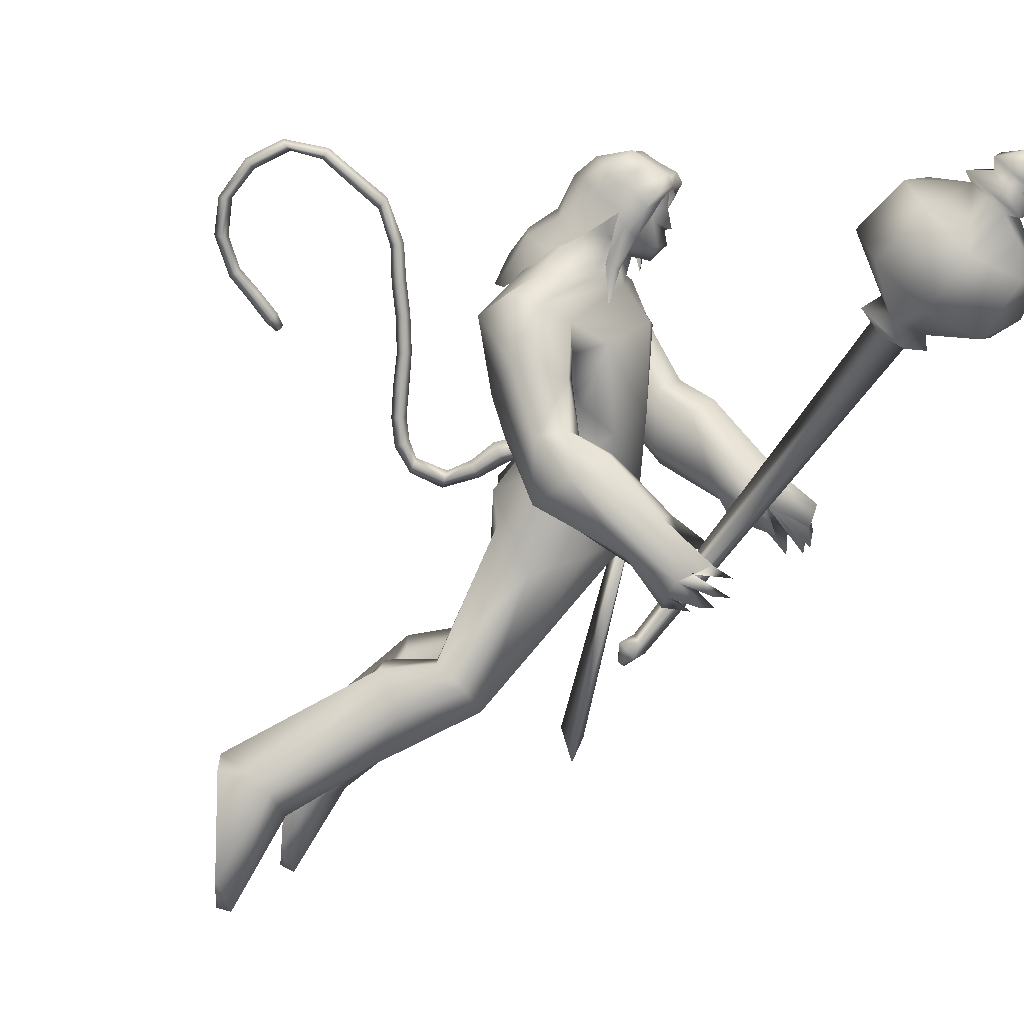
<metadata>
{"format":"obj","ext":"obj","renderer":"f3d","projection":"perspective","resolution":1024,"background":"white","views":[{"elev":-74.3,"azim":-17.7,"up":"+Y"}]}
</metadata>
<code>
o body_mesh15-geometry.001
v -3.043 -0.1683 4.741
v -2.664 -0.06248 5.054
v -3.02 -0.1389 4.668
v -2.796 -0.1566 5.274
v -2.817 -0.348 5.292
v -2.585 -0.1656 5.35
v -2.597 -0.3319 5.378
v -2.452 -0.4069 5.326
v -2.686 -0.4452 5.155
v -3.335 -0.2202 4.687
v -2.682 -0.1978 4.903
v -2.494 -0.1204 5.234
v -2.293 -0.1799 5.329
v -2.403 -0.04389 5.353
v -2.532 -0.2706 6.007
v -2.506 -0.07957 5.826
v -2.587 -0.1841 6.124
v -2.526 0.01732 6.039
v -2.486 0.02147 6.317
v -2.556 0.2228 6.083
v -2.385 0.2191 6.471
v -2.249 0.2961 6.416
v -2.455 -0.188 6.437
v -2.325 -0.2983 6.388
v -2.357 -0.4156 5.886
v -2.359 -0.3402 5.239
v -2.724 -0.3435 4.873
v -3.092 -0.3217 4.615
v -2.997 -0.2693 4.518
v -3.329 -0.319 4.653
v -3.202 -0.5101 4.245
v -3.192 -0.1979 4.182
v -3.163 -0.3335 4.055
v -3.098 -0.2569 4.069
v -3.099 -0.3968 4.086
v -3.126 -0.1854 4.42
v -2.141 -0.2922 6.004
v -2.043 -0.1551 5.939
v -2.218 -0.001838 5.797
v -2.071 -0.009705 5.858
v -1.948 -0.01522 6.074
v -2.19 -0.2362 6.51
v -2.073 -0.07055 6.592
v -2.361 -0.3261 6.597
v -2.58 0.06428 6.586
v -2.19 0.247 6.639
v -2.222 0.3145 6.821
v -2.537 0.4244 6.809
v -2.344 0.2455 6.708
v -2.339 0.4107 6.649
v -2.446 0.574 6.882
v -2.245 0.4748 6.649
v -2.342 0.5576 7.02
v -2.413 0.3743 7.077
v -2.523 0.4235 6.962
v -2.518 0.1251 7.27
v -2.596 0.04127 7.268
v -2.674 0.09909 6.937
v -2.814 -0.2169 6.776
v -2.511 -0.3966 6.782
v -2.348 -0.3639 6.883
v -2.112 0.1424 6.539
v -2.082 0.275 6.001
v -2.014 0.1301 5.944
v -2.411 0.008568 5.866
v -2.461 0.09779 5.814
v -2.471 0.2958 5.982
v -2.139 0.1996 6.914
v -2.186 -0.09322 6.973
v -2.517 -0.4028 6.929
v -2.331 -0.04538 7.076
v -2.671 -0.4816 6.97
v -2.458 -0.1574 7.095
v -2.692 -0.2903 7.052
v -2.588 -0.07068 7.263
v -2.805 -0.2289 6.936
v -2.459 -0.129 7.259
v -2.339 -0.04564 7.196
v -2.384 0.09069 7.266
v -2.29 0.05919 7.251
v -2.433 0.1231 7.434
v -2.385 0.1143 7.429
v -2.608 0.08998 7.425
v -2.358 0.116 7.103
v -2.215 0.3205 6.961
v -2.203 0.2219 6.825
v -2.105 0.2797 6.857
v -2.117 0.1685 6.537
v -2.031 0.1227 6.67
v -1.99 0.02157 6.442
v -2.198 0.3487 6.514
v -1.92 0.1718 6.356
v -1.861 0.2723 6.423
v -1.759 0.2168 6.621
v -1.947 0.3454 6.652
v -2.177 0.4967 6.808
v -2.252 0.4874 7.018
v -1.95 0.2152 6.717
v -1.899 -0.02015 6.653
v -1.808 0.05842 6.711
v -1.715 -0.1289 6.391
v -1.481 -0.1284 6.306
v -1.578 -0.00913 6.378
v -1.619 -0.1942 6.49
v -1.388 -0.09107 6.263
v -1.364 -0.06039 6.34
v -1.36 -0.07846 6.415
v -1.483 -0.1178 6.538
v -1.627 -0.2357 6.316
v -1.44 -0.3078 6.322
v -1.499 -0.1952 6.407
v -1.328 -0.3541 6.407
v -1.336 -0.1369 6.468
v -1.304 -0.3005 6.281
v -1.294 -0.1946 6.314
v -1.31 -0.2484 6.486
v -1.286 -0.2329 6.371
v -1.298 -0.3608 6.329
v -1.354 -0.2219 6.236
v -2.615 -0.05967 7.425
v -2.363 -0.1584 7.239
v -2.263 -0.06683 7.204
v -2.214 -0.02948 7.282
v -2.257 -0.1368 7.277
v -2.337 -0.1684 7.42
v -2.514 -0.1392 7.389
v -2.297 -0.09801 7.367
v -2.243 -0.02402 7.339
v -2.266 0.03732 7.428
v -2.291 0.04041 7.53
v -2.287 -0.07294 7.539
v -2.36 -0.16 7.525
v -2.265 -0.07976 7.434
v -2.223 -0.09026 7.357
v -2.513 -0.135 7.428
v -2.558 -0.2969 6.623
v -2.448 -0.446 6.721
v -2.875 -0.3549 6.835
v -2.73 -0.4518 6.561
v -2.632 -0.4673 6.422
v -2.44 -0.4925 6.416
v -2.472 -0.5691 6.745
v -2.541 -0.7237 6.515
v -2.416 -0.6902 6.572
v -2.37 -0.8638 6.432
v -2.464 -0.7424 6.258
v -2.396 -0.6266 6.226
v -2.295 -0.5311 6.344
v -2.702 -0.5624 6.729
v -2.787 -0.438 6.98
v -2.358 -0.5785 6.534
v -2.218 -0.6504 6.527
v -2.25 -0.7799 6.552
v -2.069 -0.8412 6.195
v -2.026 -0.6714 6.287
v -1.936 -0.759 6.388
v -1.984 -0.8561 6.393
v -1.864 -0.9608 6.191
v -1.88 -0.9456 6.117
v -1.874 -0.8842 6.054
v -1.91 -0.8122 6.125
v -1.877 -0.8089 6.214
v -1.852 -0.8001 6.285
v -1.749 -0.9399 6.292
v -1.81 -0.9613 6.24
v -1.736 -0.8981 6.102
v -1.666 -0.8092 6.094
v -1.734 -0.7684 6.314
v -1.636 -0.8115 6.23
v -1.615 -0.7964 6.148
v -1.701 -0.9007 6.162
v -1.749 -0.8095 6.051
v -2.502 0.1695 5.332
v -2.496 0.3368 5.355
v -2.273 0.4222 5.84
v -2.24 0.312 5.246
v -2.201 0.1514 5.344
v -2.326 0.02792 5.361
v -2.399 0.109 5.231
v -2.7 0.1769 5.224
v -2.548 0.06045 5.031
v -2.836 0.1913 4.725
v -2.798 0.1548 4.653
v -3.057 0.1333 4.606
v -3.077 0.2519 4.664
v -3.067 0.3445 4.629
v -2.959 0.17 4.194
v -2.958 0.4872 4.223
v -2.933 0.2904 4.052
v -2.866 0.3547 4.073
v -2.845 0.3353 4.6
v -2.702 0.3699 5.234
v -2.544 0.4475 5.116
v -2.343 0.3944 5.314
v -2.527 0.1908 4.901
v -2.551 0.3396 4.857
v -2.763 0.2689 4.502
v -2.883 0.1808 4.428
v -2.87 0.2138 4.071
v -3.314 -0.1116 4.607
v -1.978 0.009795 6.245
v -1.991 -0.06354 6.231
v -1.859 0.08696 5.113
v -1.899 -0.1173 5.061
v -2.033 0.03195 6.235
v -1.958 0.142 5.109
f 1 2 3
f 4 2 1
f 4 5 6
f 6 5 7
f 5 8 7
f 5 9 8
f 4 1 5
f 5 1 10
f 2 11 3
f 12 11 2
f 12 13 11
f 12 14 13
f 6 14 12
f 15 6 7
f 15 16 6
f 16 15 17
f 17 15 25
f 15 7 25
f 7 8 25
f 9 26 8
f 9 27 26
f 28 27 9
f 28 29 27
f 30 31 28
f 32 31 30
f 32 33 31
f 32 34 33
f 34 29 35
f 36 29 34
f 28 35 29
f 35 28 31
f 31 33 35
f 34 35 33
f 3 29 36
f 11 29 3
f 27 29 11
f 26 27 11
f 26 11 13
f 25 8 26
f 25 26 37
f 38 37 26
f 40 38 39
f 41 38 40
f 37 38 41
f 24 42 44
f 23 24 44
f 45 19 23
f 45 21 19
f 21 47 46
f 48 47 21
f 48 49 47
f 48 50 49
f 51 50 48
f 51 52 50
f 53 51 54
f 51 55 54
f 55 51 48
f 55 57 56
f 57 55 58
f 55 48 58
f 58 48 45
f 48 21 45
f 59 45 23
f 23 44 60
f 60 44 61
f 61 44 42
f 61 42 43
f 43 41 62
f 43 42 41
f 63 41 64
f 41 40 64
f 64 40 39
f 65 66 39
f 66 65 18
f 18 65 16
f 65 39 16
f 39 38 13
f 38 26 13
f 39 13 14
f 6 39 14
f 16 39 6
f 18 16 17
f 20 175 67
f 21 46 22
f 22 46 62
f 68 62 46
f 68 43 62
f 69 43 68
f 69 61 43
f 60 61 70
f 69 70 61
f 71 70 69
f 71 72 70
f 73 72 71
f 73 74 72
f 75 74 73
f 75 76 74
f 76 58 59
f 57 58 76
f 57 76 75
f 75 73 77
f 77 73 71
f 77 71 78
f 79 78 71
f 79 80 78
f 81 82 79
f 56 81 79
f 83 81 56
f 83 56 57
f 56 79 84
f 79 71 84
f 84 71 97
f 71 85 97
f 71 69 85
f 85 69 68
f 47 85 68
f 86 85 47
f 85 86 87
f 88 89 86
f 88 90 89
f 91 90 88
f 92 90 91
f 91 93 92
f 93 52 95
f 52 93 91
f 91 88 49
f 88 86 49
f 49 86 47
f 91 49 50
f 50 52 91
f 52 96 95
f 52 51 96
f 51 53 96
f 96 53 97
f 97 53 54
f 97 54 84
f 56 84 54
f 54 55 56
f 85 87 97
f 96 97 87
f 95 96 87
f 87 86 89
f 87 89 98
f 98 89 99
f 90 99 89
f 94 98 100
f 95 98 94
f 95 87 98
f 93 95 94
f 98 99 100
f 90 101 99
f 92 101 90
f 92 102 101
f 92 103 102
f 93 103 92
f 93 94 103
f 100 99 104
f 101 104 99
f 102 103 105
f 103 106 105
f 103 107 106
f 103 94 107
f 94 108 107
f 94 100 108
f 100 104 108
f 109 110 104
f 111 110 109
f 104 110 111
f 108 104 111
f 108 111 112
f 111 113 112
f 102 111 101
f 106 111 102
f 111 106 114
f 106 115 114
f 106 107 115
f 107 108 113
f 113 108 116
f 108 112 116
f 113 116 112
f 107 113 117
f 113 118 117
f 111 118 113
f 111 107 118
f 111 114 107
f 107 114 115
f 107 117 118
f 102 119 106
f 102 105 119
f 106 119 105
f 101 111 109
f 101 109 104
f 47 68 46
f 83 57 75
f 83 75 120
f 120 75 126
f 75 77 126
f 78 121 77
f 78 122 121
f 123 122 80
f 123 124 122
f 121 124 125
f 124 121 122
f 77 121 125
f 77 125 126
f 125 124 127
f 127 124 128
f 128 124 123
f 128 123 80
f 80 122 78
f 80 129 128
f 79 129 80
f 79 82 129
f 82 130 129
f 130 131 129
f 132 125 131
f 126 125 132
f 133 125 127
f 131 125 133
f 131 133 129
f 127 134 133
f 128 134 127
f 128 133 134
f 129 133 128
f 120 126 135
f 58 45 59
f 59 23 60
f 59 60 136
f 136 60 137
f 137 60 70
f 74 150 72
f 74 138 150
f 76 138 74
f 76 59 138
f 138 59 139
f 59 136 139
f 140 139 136
f 203 206 201
f 140 136 141
f 141 136 137
f 143 144 142
f 143 145 144
f 146 145 143
f 140 147 146
f 147 140 148
f 140 141 148
f 139 140 146
f 146 143 139
f 139 143 149
f 143 142 149
f 149 142 72
f 70 72 142
f 149 72 150
f 139 149 138
f 138 149 150
f 70 142 137
f 141 137 151
f 142 151 137
f 142 144 151
f 144 152 151
f 144 153 152
f 145 153 144
f 148 151 152
f 141 151 148
f 146 154 145
f 146 147 154
f 147 148 155
f 148 152 155
f 155 152 156
f 153 156 152
f 153 157 156
f 145 157 153
f 145 158 157
f 154 158 145
f 154 159 158
f 160 159 154
f 161 162 159
f 161 155 162
f 147 155 161
f 147 161 154
f 161 160 154
f 157 163 156
f 157 164 163
f 158 164 157
f 158 165 164
f 159 166 158
f 159 167 166
f 162 167 159
f 162 158 167
f 155 163 162
f 163 168 156
f 155 168 163
f 155 156 168
f 163 165 162
f 163 169 165
f 164 169 163
f 169 164 165
f 162 165 170
f 165 171 170
f 158 171 165
f 158 170 171
f 162 170 158
f 158 166 167
f 172 159 160
f 161 159 172
f 161 172 160
f 66 173 39
f 67 173 66
f 67 174 173
f 67 175 174
f 64 176 63
f 64 177 176
f 39 177 64
f 39 178 177
f 173 178 39
f 173 179 178
f 180 179 173
f 180 181 179
f 182 181 180
f 182 183 181
f 182 184 183
f 185 184 182
f 186 184 185
f 186 187 184
f 188 187 186
f 188 189 187
f 188 191 190
f 186 191 188
f 186 185 191
f 192 185 182
f 185 192 191
f 192 193 191
f 180 192 182
f 192 194 193
f 192 174 194
f 192 173 174
f 192 180 173
f 174 175 194
f 175 176 194
f 175 63 176
f 179 177 178
f 195 177 179
f 176 177 195
f 193 194 176
f 193 176 196
f 176 195 196
f 195 183 197
f 183 198 197
f 183 184 198
f 184 187 198
f 198 187 199
f 187 189 199
f 190 197 199
f 191 197 190
f 191 196 197
f 191 193 196
f 196 195 197
f 197 198 199
f 188 190 189
f 199 189 190
f 181 183 195
f 179 181 195
f 67 66 20
f 18 20 66
f 36 34 32
f 200 36 32
f 3 36 200
f 1 3 200
f 10 1 200
f 200 30 10
f 200 32 30
f 30 28 10
f 10 28 5
f 5 28 9
f 4 6 12
f 4 12 2
f 202 203 201
f 202 204 203
f 202 205 206
f 202 206 204
f 204 206 203
f 201 205 202
f 206 205 201
f 19 18 17
f 19 20 18
f 21 20 19
f 20 21 22
f 23 19 17
f 17 24 23
f 17 25 24
f 42 37 41
f 24 37 42
f 24 25 37
f 62 41 63
f 20 22 175
f 22 63 175
f 22 62 63
o Cylinder_Cylinder.001
v -1.446 -0.9471 7.387
v -1.846 -0.6918 5.797
v -1.371 -0.9757 7.358
v -1.887 -0.7419 5.844
v -1.367 -1.069 7.337
v -1.478 -1.095 7.364
v -1.91 -0.6798 5.857
v -1.507 -1.02 7.39
v -1.872 -0.6383 5.802
v -1.89 -0.7579 5.784
v -1.96 -0.7126 5.816
v -1.918 -0.6622 5.733
v -1.906 -0.6689 5.728
v -1.903 -0.6828 5.724
v -1.91 -0.6957 5.724
v -1.924 -0.7002 5.727
v -1.936 -0.6935 5.732
v -1.939 -0.6796 5.736
v -1.936 -0.6445 5.794
v -1.35 -0.8945 7.401
v -1.278 -1.045 7.35
v -1.389 -1.179 7.353
v -1.572 -1.082 7.434
v -1.51 -0.9187 7.446
v -1.391 -0.9353 7.469
v -1.302 -0.999 7.427
v -1.342 -1.128 7.413
v -1.472 -1.14 7.449
v -1.499 -0.9868 7.487
v -1.083 -1.093 7.475
v -1.409 -1.398 7.536
v -1.683 -1.042 7.699
v -1.095 -0.8604 7.577
v -1.169 -1.334 7.495
v -1.622 -1.295 7.643
v -1.551 -0.8194 7.717
v -1.319 -0.7492 7.646
v -1.005 -1.121 7.577
v -1.056 -0.9371 7.821
v -0.9954 -1.148 7.745
v -1.109 -1.354 7.745
v -1.334 -1.431 7.784
v -1.519 -1.319 7.879
v -1.586 -1.103 7.931
v -1.467 -0.901 7.948
v -1.249 -0.8196 7.888
v -1.206 -1.051 7.973
v -1.151 -1.161 7.933
v -1.235 -1.26 7.937
v -1.362 -1.143 8
v -1.294 -0.9937 8.051
v -1.07 -1.099 7.965
v -1.191 -1.326 7.95
v -1.413 -1.223 8.041
v -1.244 -1.087 8.074
v -1.148 -1.145 8.032
v -1.206 -1.255 8.026
v -1.309 -1.191 8.069
v -1.145 -1.074 8.091
v -1.101 -1.189 8.054
v -1.181 -1.294 8.058
v -1.332 -1.223 8.118
v -1.285 -1.089 8.13
v -1.184 -1.203 8.194
v -1.174 -1.22 8.146
v -1.233 -1.189 8.166
f 210 212 213
f 209 211 208
f 211 212 210
f 222 216 217
f 207 230 226
f 214 207 213
f 213 215 225
f 215 218 225
f 213 225 217
f 210 213 217
f 210 217 216
f 210 216 208
f 225 218 224
f 220 208 221
f 215 208 220
f 226 230 235
f 215 219 218
f 207 214 230
f 211 209 227
f 228 227 232
f 209 207 226
f 229 228 234
f 243 242 251
f 227 226 232
f 226 231 232
f 243 235 242
f 232 236 233
f 231 243 232
f 238 234 241
f 237 233 240
f 236 232 239
f 242 238 251
f 213 207 208
f 236 244 240
f 238 241 249
f 249 241 237
f 237 240 247
f 240 244 246
f 244 239 246
f 245 239 243
f 252 251 256
f 256 249 248
f 253 256 257
f 251 250 256
f 255 247 246
f 246 245 253
f 256 255 259
f 245 252 253
f 256 260 257
f 255 254 259
f 257 260 261
f 254 253 258
f 253 257 258
f 264 260 259
f 259 258 263
f 262 258 257
f 265 269 270
f 261 264 268
f 264 263 267
f 267 263 262
f 272 268 271
f 266 265 270
f 267 266 271
f 272 271 270
f 208 211 210
f 213 208 215
f 217 225 224
f 223 217 224
f 221 216 222
f 214 212 229
f 229 212 228
f 212 211 228
f 228 211 227
f 243 231 235
f 230 229 235
f 235 229 234
f 234 228 233
f 238 235 234
f 237 234 233
f 235 238 242
f 234 237 241
f 233 236 240
f 232 243 239
f 244 236 239
f 250 249 256
f 248 247 255
f 265 261 269
f 266 262 265
f 262 261 265
f 269 268 272
f 212 214 213
f 223 222 217
f 223 221 222
f 218 219 224
f 219 220 221
f 224 219 223
f 219 221 223
f 208 216 221
f 219 215 220
f 231 226 235
f 214 229 230
f 209 226 227
f 233 228 232
f 252 243 251
f 238 250 251
f 207 209 208
f 250 238 249
f 248 249 237
f 248 237 247
f 247 240 246
f 239 245 246
f 252 245 243
f 253 252 256
f 255 256 248
f 254 255 246
f 254 246 253
f 260 256 259
f 254 258 259
f 260 264 261
f 263 264 259
f 258 262 263
f 261 262 257
f 269 272 270
f 269 261 268
f 268 264 267
f 266 267 262
f 268 267 271
f 271 266 270
o tail_mesh15-geometry
v -2.449 0.01545 6.279
v -2.642 0.03029 6.102
v -2.459 0.0714 6.312
v -2.667 0.07592 6.133
v -2.488 0.01604 6.357
v -2.697 0.03077 6.163
v -2.47 -0.03991 6.312
v -2.672 -0.01485 6.131
v -2.777 0.04033 6.009
v -2.776 0.0789 6.049
v -2.779 0.04073 6.087
v -2.78 0.002165 6.049
v -3.018 0.05714 6.114
v -2.991 0.08878 6.138
v -2.968 0.05747 6.161
v -2.993 0.02584 6.14
v -3.099 0.07145 6.351
v -3.066 0.1031 6.361
v -3.035 0.07178 6.373
v -3.066 0.04014 6.364
v -3.175 0.08801 6.638
v -3.148 0.1202 6.65
v -3.121 0.08941 6.667
v -3.149 0.05723 6.654
v -3.283 0.1038 6.914
v -3.26 0.1359 6.925
v -3.234 0.1051 6.943
v -3.26 0.07294 6.928
v -3.513 0.1172 7.103
v -3.509 0.1493 7.129
v -3.501 0.1184 7.16
v -3.511 0.08629 7.131
v -3.785 0.1266 7.161
v -3.806 0.158 7.179
v -3.829 0.1264 7.198
v -3.807 0.095 7.178
v -3.96 0.1367 6.902
v -3.987 0.1677 6.896
v -4.016 0.1356 6.888
v -3.986 0.1047 6.893
v -3.851 0.1519 6.626
v -3.867 0.183 6.604
v -3.881 0.1511 6.578
v -3.863 0.1201 6.602
v -3.649 0.168 6.487
v -3.667 0.199 6.461
v -3.682 0.1671 6.433
v -3.663 0.1361 6.459
v -3.611 0.1716 6.442
v -3.622 0.1899 6.427
v -3.631 0.171 6.41
v -3.62 0.1527 6.426
v -3.374 0.1113 7.043
v -3.366 0.08046 7.072
v -3.355 0.1126 7.101
v -3.364 0.1434 7.07
v -3.907 0.131 7.042
v -3.928 0.09939 7.058
v -3.952 0.1307 7.076
v -3.927 0.1624 7.06
v -3.653 0.1222 7.167
v -3.646 0.0913 7.191
v -3.639 0.1234 7.219
v -3.644 0.1543 7.19
v -3.127 0.07969 6.497
v -3.098 0.04841 6.508
v -3.068 0.0801 6.517
v -3.097 0.1114 6.505
v -3.068 0.0643 6.228
v -3.038 0.03299 6.241
v -3.008 0.06463 6.25
v -3.037 0.09593 6.237
v -3.234 0.09577 6.769
v -3.207 0.06505 6.786
v -3.18 0.09725 6.799
v -3.207 0.128 6.782
v -3.933 0.1435 6.746
v -3.959 0.1115 6.737
v -3.988 0.1424 6.728
v -3.961 0.1745 6.739
v -3.746 0.16 6.557
v -3.758 0.1282 6.53
v -3.776 0.1592 6.504
v -3.762 0.1911 6.532
v -2.923 0.04874 6.028
v -2.922 0.014 6.064
v -2.918 0.0491 6.098
v -2.919 0.08384 6.063
v -2.552 0.02287 6.202
v -2.591 0.07366 6.237
v -2.631 0.0234 6.267
v -2.595 -0.02738 6.233
f 361 274 362
f 362 276 363
f 274 280 281
f 364 280 274
f 363 278 280
f 273 275 279
f 357 358 288
f 280 278 284
f 278 276 282
f 276 274 281
f 341 342 292
f 358 359 287
f 359 360 287
f 360 357 286
f 337 338 296
f 342 343 291
f 343 344 291
f 344 341 290
f 345 346 300
f 338 339 295
f 339 340 295
f 340 337 294
f 325 326 304
f 346 347 299
f 347 348 299
f 348 345 298
f 333 334 308
f 326 327 303
f 327 328 303
f 328 325 302
f 329 330 312
f 334 335 307
f 335 336 307
f 336 333 306
f 349 350 316
f 330 331 311
f 331 332 311
f 332 329 310
f 353 354 320
f 350 351 315
f 351 352 315
f 352 349 314
f 317 320 324
f 354 355 319
f 355 356 319
f 356 353 318
f 322 321 323
f 320 319 323
f 319 318 323
f 318 317 322
f 297 300 326
f 300 299 327
f 299 298 327
f 298 297 328
f 305 308 330
f 308 307 331
f 307 306 331
f 306 305 332
f 301 304 334
f 304 303 335
f 303 302 335
f 302 301 336
f 289 292 338
f 292 291 339
f 291 290 339
f 290 289 340
f 285 288 342
f 288 287 343
f 287 286 343
f 286 285 344
f 293 296 346
f 296 295 347
f 295 294 347
f 294 293 348
f 309 312 350
f 312 311 351
f 311 310 351
f 310 309 352
f 313 316 354
f 316 315 355
f 315 314 355
f 314 313 356
f 281 284 358
f 284 283 359
f 283 282 359
f 282 281 360
f 273 361 362
f 275 362 363
f 279 364 273
f 277 363 279
f 274 276 362
f 276 278 363
f 280 284 281
f 361 364 274
f 364 363 280
f 275 277 279
f 285 357 288
f 278 283 284
f 283 278 282
f 282 276 281
f 289 341 292
f 288 358 287
f 360 286 287
f 357 285 286
f 293 337 296
f 292 342 291
f 344 290 291
f 341 289 290
f 297 345 300
f 296 338 295
f 340 294 295
f 337 293 294
f 301 325 304
f 300 346 299
f 348 298 299
f 345 297 298
f 305 333 308
f 304 326 303
f 328 302 303
f 325 301 302
f 309 329 312
f 308 334 307
f 336 306 307
f 333 305 306
f 313 349 316
f 312 330 311
f 332 310 311
f 329 309 310
f 317 353 320
f 316 350 315
f 352 314 315
f 349 313 314
f 321 317 324
f 320 354 319
f 356 318 319
f 353 317 318
f 321 324 323
f 324 320 323
f 318 322 323
f 317 321 322
f 325 297 326
f 326 300 327
f 298 328 327
f 297 325 328
f 329 305 330
f 330 308 331
f 306 332 331
f 305 329 332
f 333 301 334
f 334 304 335
f 302 336 335
f 301 333 336
f 337 289 338
f 338 292 339
f 290 340 339
f 289 337 340
f 341 285 342
f 342 288 343
f 286 344 343
f 285 341 344
f 345 293 346
f 346 296 347
f 294 348 347
f 293 345 348
f 349 309 350
f 350 312 351
f 310 352 351
f 309 349 352
f 353 313 354
f 354 316 355
f 314 356 355
f 313 353 356
f 357 281 358
f 358 284 359
f 282 360 359
f 281 357 360
f 275 273 362
f 277 275 363
f 364 361 273
f 363 364 279
o hair_mesh18-geometry
v -2.62 -0.1282 7.44
v -2.558 -0.1709 7.416
v -2.568 -0.1442 7.511
v -2.672 -0.09631 7.262
v -2.557 -0.213 7.255
v -2.67 -0.2082 7.145
v -2.772 -0.07912 7.154
v -2.742 -0.1725 7.009
v -2.802 -0.07844 7.016
v -2.796 -0.07377 6.924
v -2.825 0.1312 6.887
v -2.805 0.1564 7.023
v -2.68 0.2745 7.027
v -2.659 0.2483 7.164
v -2.575 0.3117 7.024
v -2.499 0.2876 7.159
v -2.572 0.1943 7.27
v -2.674 0.1021 7.272
v -2.763 0.1007 7.161
v -2.656 0.03428 7.433
v -2.514 0.1791 7.449
v -2.597 0.005575 7.534
v -2.465 0.1565 7.519
v -2.423 0.107 7.576
v -2.423 0.06507 7.604
v -2.426 0.004097 7.595
v -2.474 -0.0798 7.612
v -2.507 -0.1364 7.57
v -2.502 -0.1719 7.483
v -2.456 -0.1899 7.373
v -2.433 -0.1865 7.473
v -2.362 -0.2353 7.427
v -2.42 -0.2373 7.33
v -2.442 -0.1827 7.157
v -2.399 -0.2197 7.157
v -2.383 -0.2519 7.013
v -2.38 -0.1856 7.155
v -2.356 -0.1687 7.291
v -2.324 -0.1769 7.399
v -2.308 -0.1761 7.47
v -2.328 -0.2188 7.501
v -2.362 -0.1558 7.529
v -2.439 -0.1643 7.55
v -2.394 -0.09868 7.589
v -2.285 -0.03748 7.553
v -2.345 0.03558 7.584
v -2.352 0.1026 7.556
v -2.395 0.1391 7.492
v -2.331 0.1085 7.481
v -2.295 0.03823 7.534
v -2.267 0.006171 7.572
v -2.273 -0.07789 7.52
v -2.313 -0.1275 7.568
v -2.281 -0.1517 7.536
v -2.234 -0.01516 7.54
v -2.239 0.02362 7.476
v -2.228 0.07086 7.509
v -2.245 0.106 7.436
v -2.252 0.04715 7.399
v -2.279 0.05614 7.297
v -2.298 0.1186 7.34
v -2.346 0.1303 7.382
v -2.439 0.176 7.425
v -2.41 0.2162 7.266
v -2.348 0.1112 7.244
v -2.284 0.1318 7.242
v -2.297 0.07109 7.237
v -2.27 0.1003 7.121
v -2.677 0.2725 6.934
f 365 366 367
f 368 366 365
f 368 369 366
f 368 370 369
f 371 370 368
f 371 372 370
f 373 372 371
f 374 372 373
f 373 375 374
f 376 375 373
f 376 377 375
f 378 377 376
f 377 378 379
f 378 380 379
f 378 381 380
f 378 382 381
f 382 378 383
f 383 378 376
f 383 376 371
f 371 376 373
f 382 383 371
f 382 371 368
f 384 382 368
f 384 381 382
f 384 385 381
f 386 385 384
f 385 386 387
f 387 386 388
f 388 386 389
f 389 386 390
f 390 386 391
f 386 392 391
f 386 367 392
f 386 365 367
f 386 384 365
f 384 368 365
f 367 393 392
f 367 366 393
f 366 394 393
f 369 394 366
f 393 394 395
f 394 396 395
f 394 397 396
f 398 397 394
f 398 399 397
f 398 400 399
f 399 400 401
f 402 399 401
f 397 399 402
f 396 397 402
f 396 402 403
f 404 396 403
f 405 396 404
f 395 396 405
f 406 395 405
f 395 406 407
f 408 407 406
f 408 391 407
f 390 391 408
f 409 390 408
f 410 390 409
f 389 390 410
f 411 389 410
f 411 388 389
f 388 411 412
f 412 411 413
f 411 414 413
f 411 410 414
f 410 415 414
f 410 409 415
f 415 409 416
f 417 416 409
f 417 418 416
f 417 405 418
f 417 406 405
f 408 406 417
f 409 408 417
f 418 405 404
f 418 404 416
f 415 416 419
f 419 416 420
f 419 420 421
f 421 420 422
f 420 423 422
f 422 423 424
f 425 422 424
f 426 422 425
f 426 413 422
f 412 413 426
f 427 412 426
f 387 412 427
f 387 388 412
f 385 387 427
f 381 385 427
f 381 427 428
f 428 427 426
f 381 428 380
f 413 421 422
f 413 414 421
f 414 415 421
f 415 419 421
f 429 426 425
f 429 425 430
f 425 424 430
f 424 431 430
f 430 431 432
f 429 430 432
f 391 392 407
f 392 393 407
f 393 395 407
f 433 377 379
f 377 433 375

</code>
